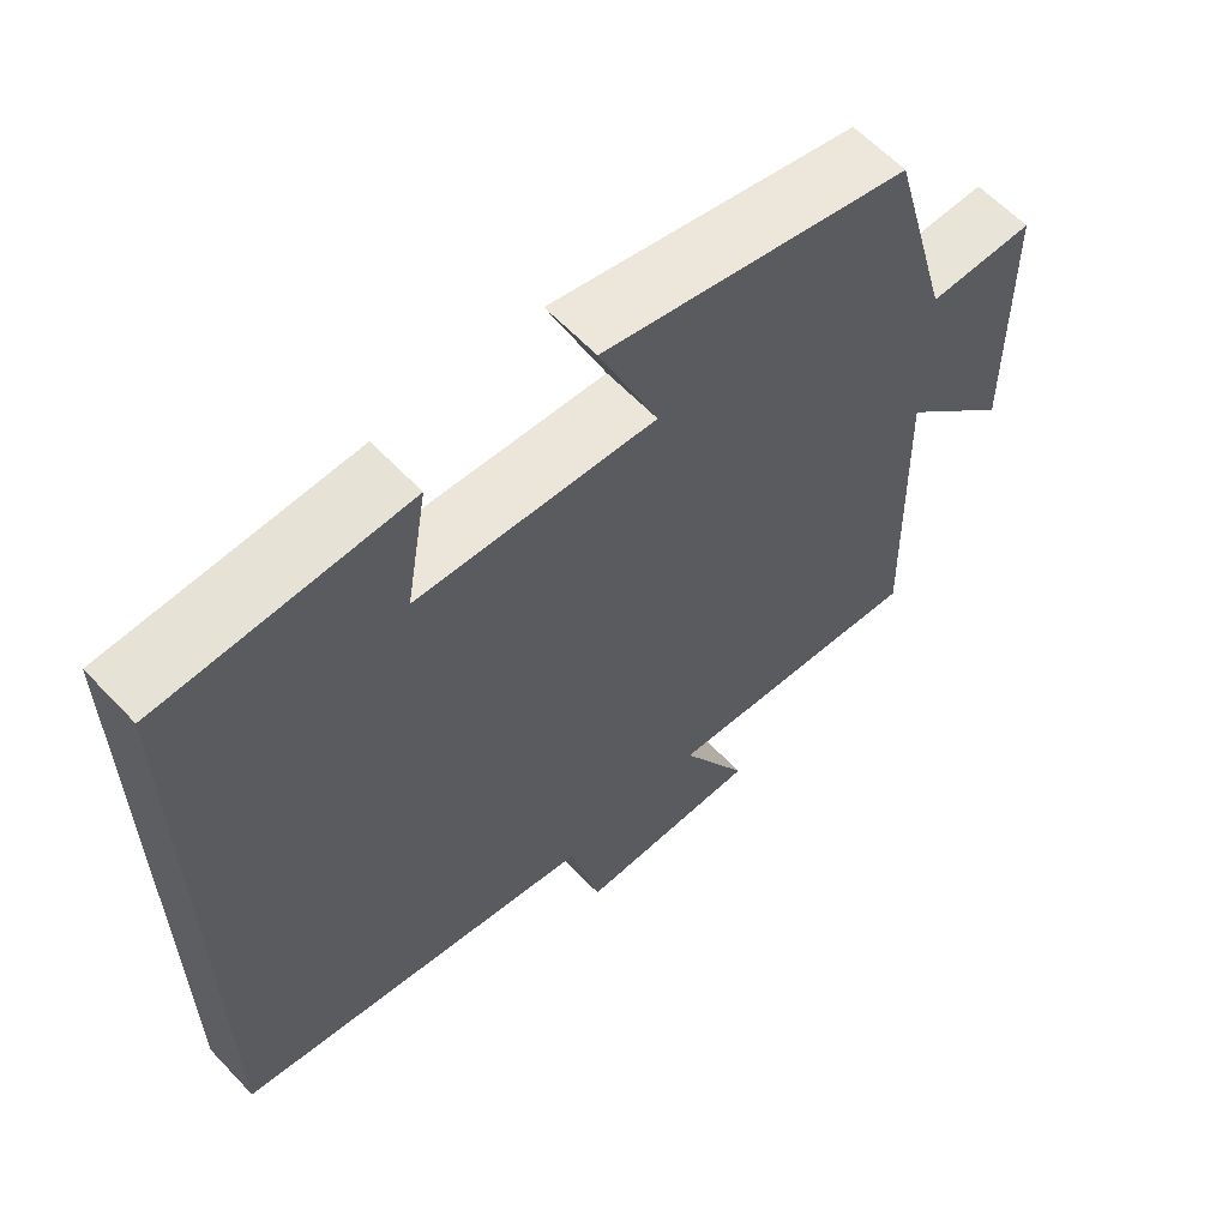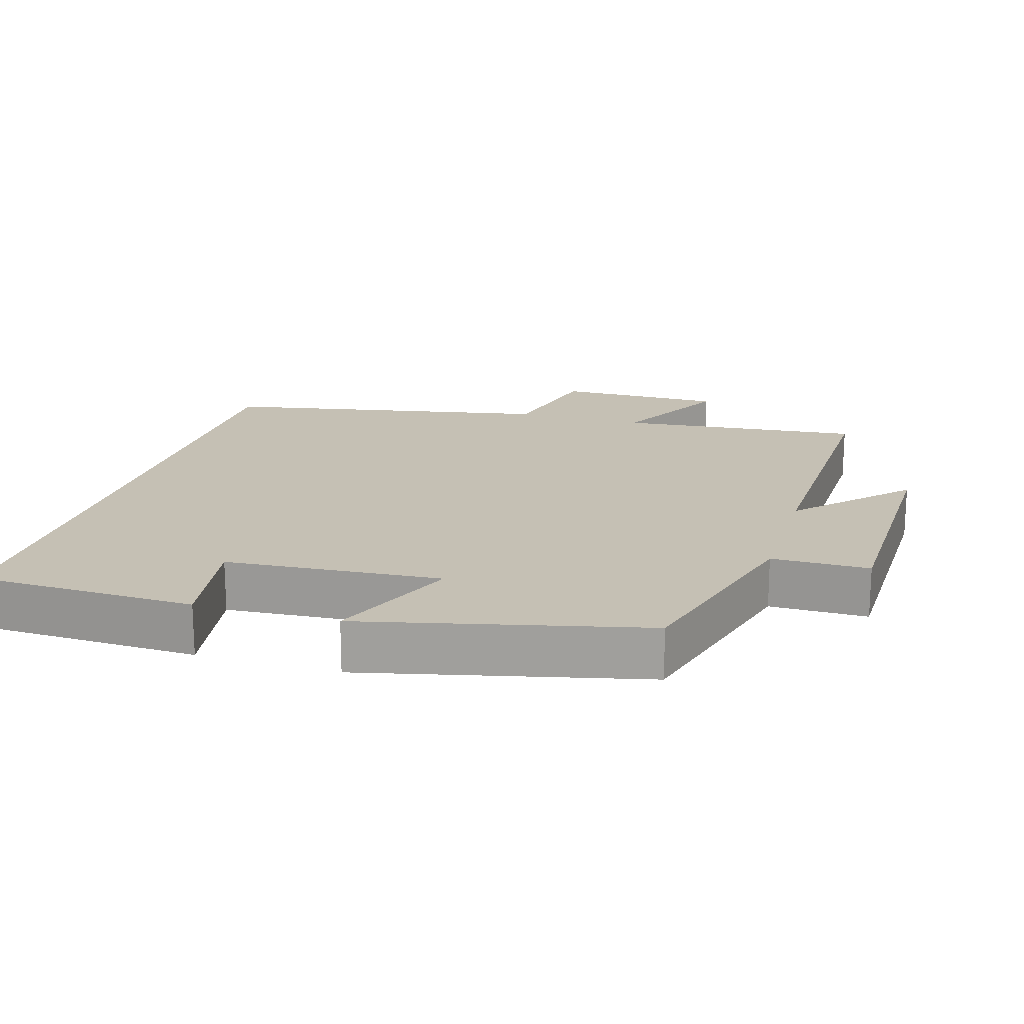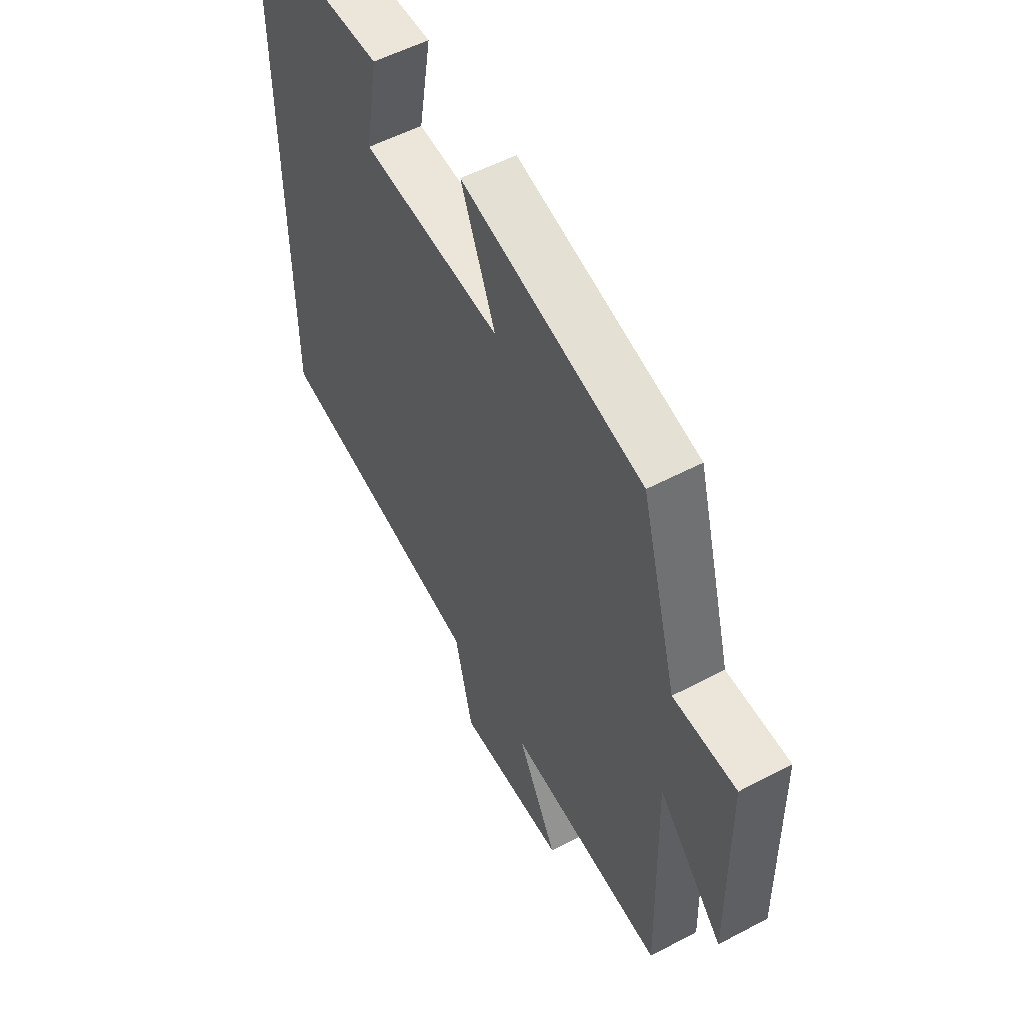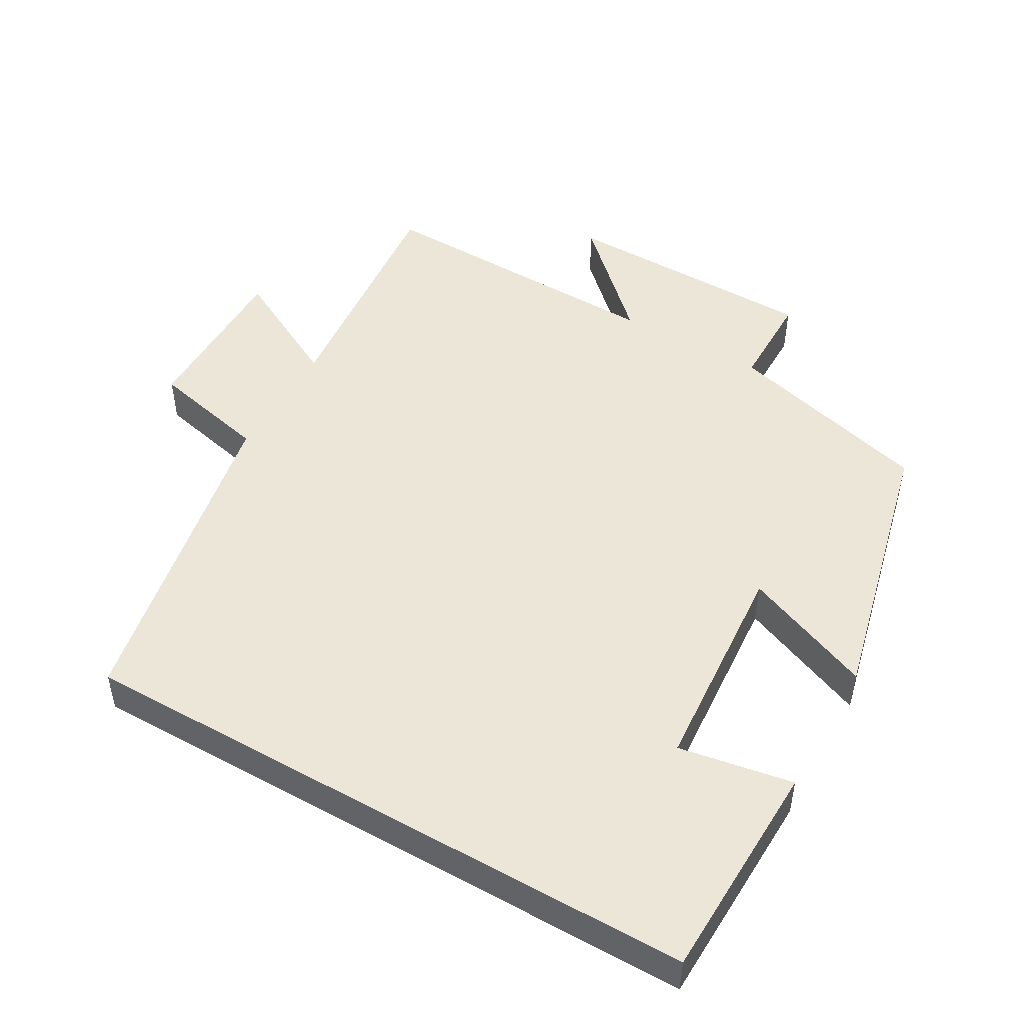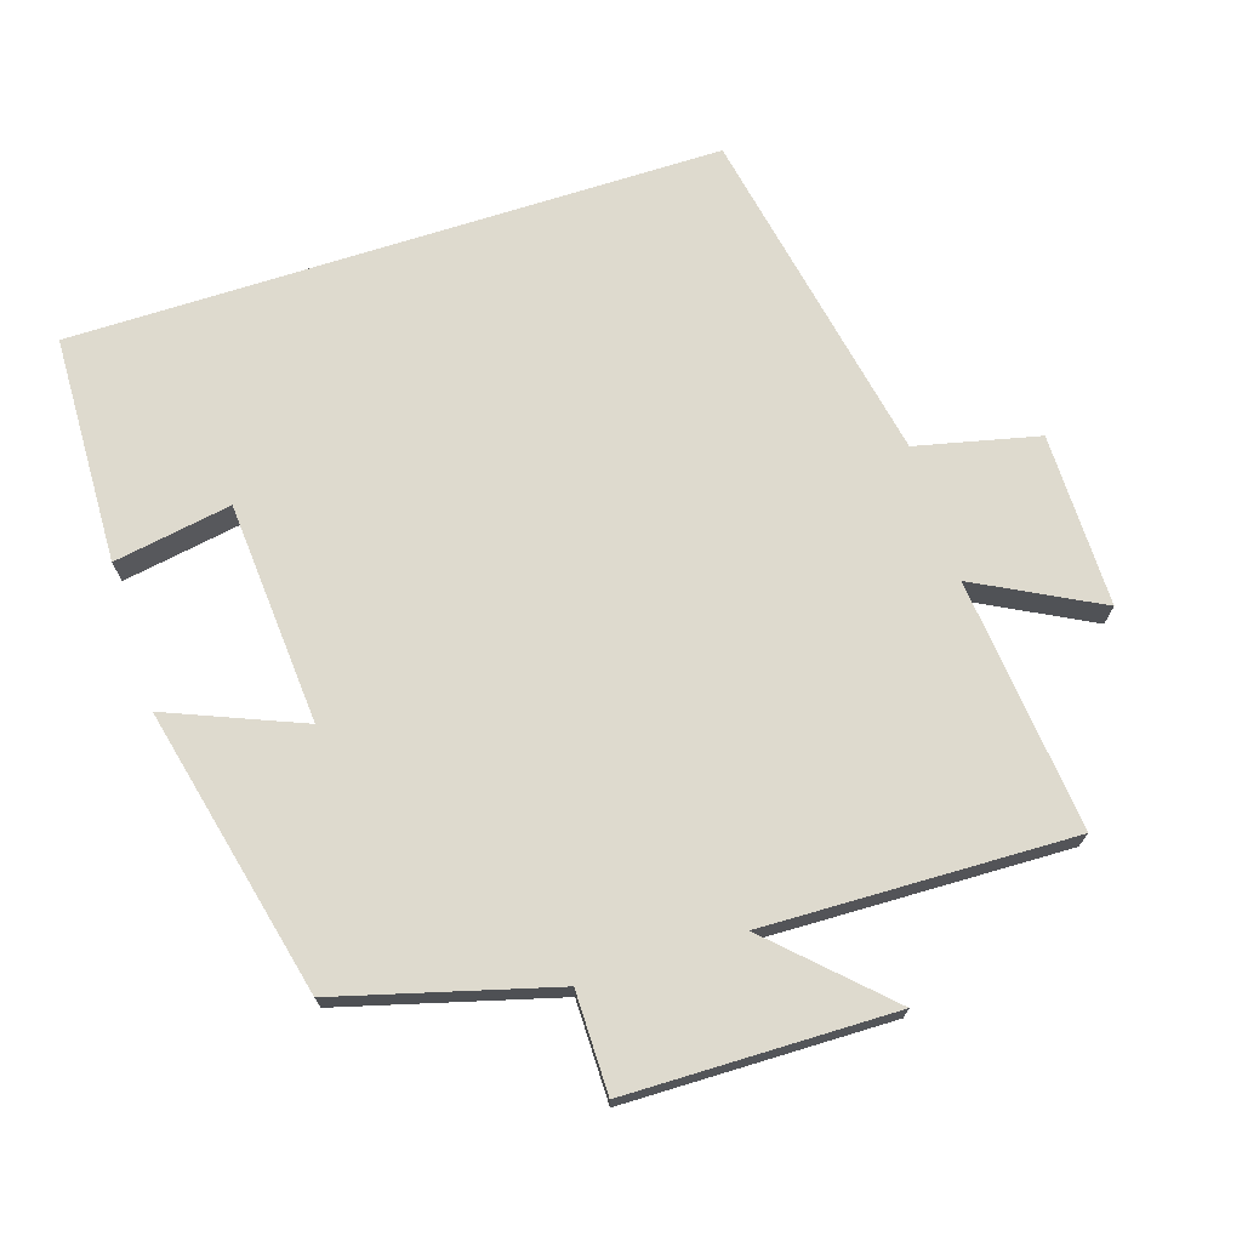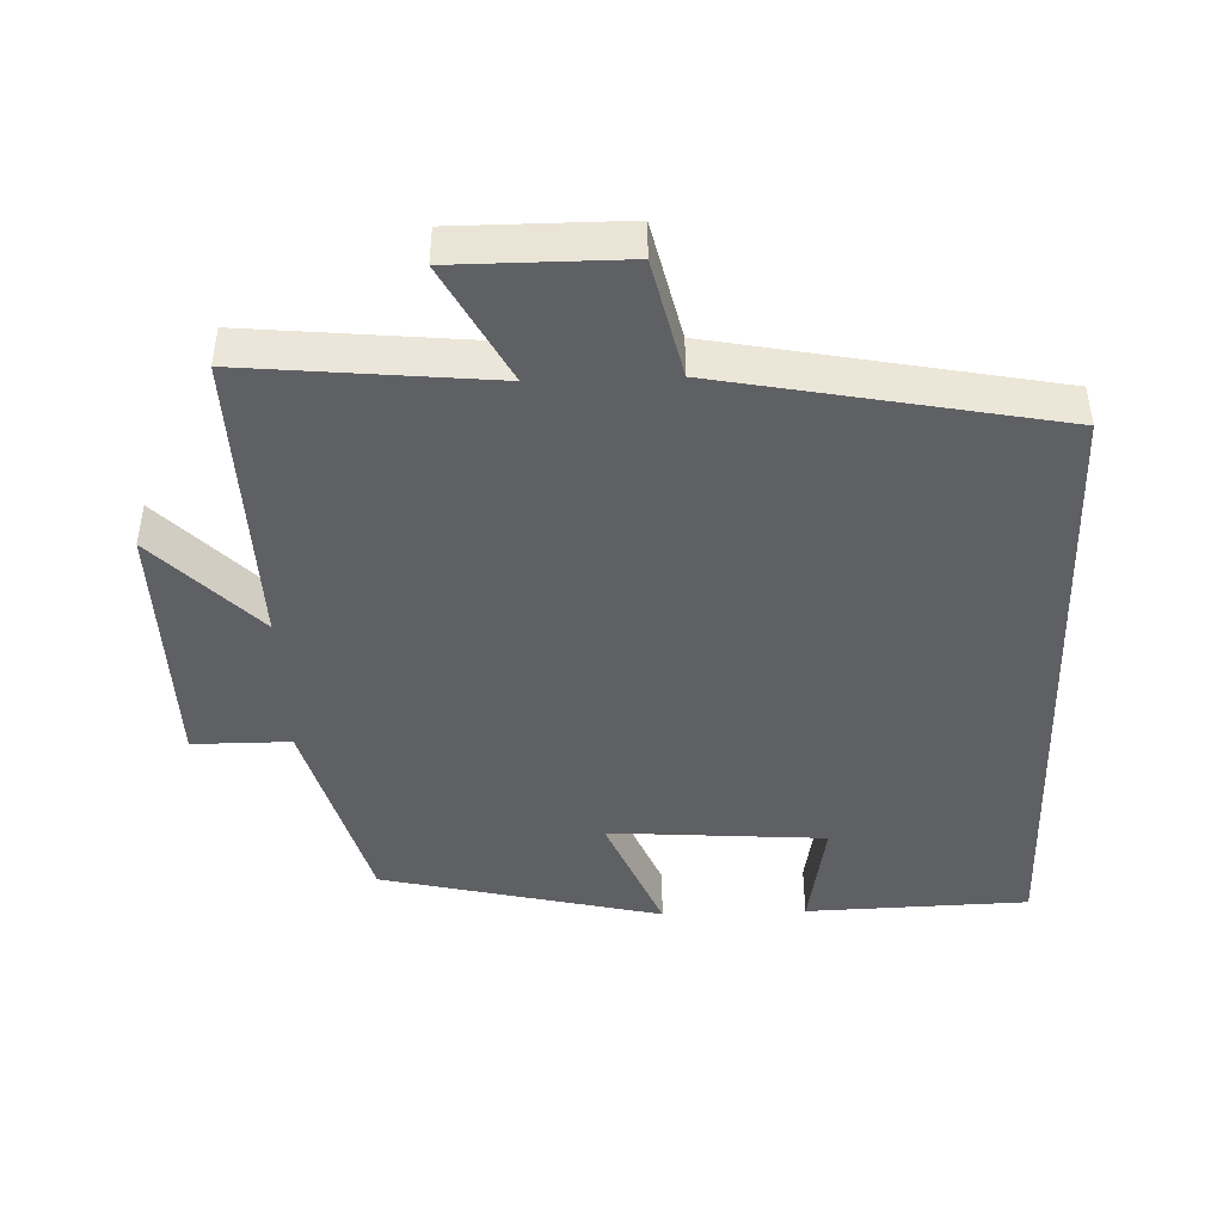
<metadata>
{"format":"obj","ext":"obj","renderer":"f3d","projection":"perspective","resolution":1024,"background":"white","views":[{"elev":61.3,"azim":-43.2,"up":"+Z"},{"elev":18.3,"azim":16.6,"up":"+Y"},{"elev":54.6,"azim":60.8,"up":"+Z"},{"elev":49.0,"azim":-60.3,"up":"+Y"},{"elev":71.3,"azim":72.2,"up":"+Y"},{"elev":-44.4,"azim":-178.0,"up":"+Y"}]}
</metadata>
<code>
v 0.419 0.07 0.406
v 0.5 0.07 0.111
v 0.639 0.07 0.111
v 0.645 0.07 -0.257
v 0.5 0.07 -0.107
v 0.512 0.07 -0.534
v 0.163 0.07 -0.5
v 0.252 0.07 -0.669
v 0.012 0.07 -0.669
v -0.027 0.07 -0.5
v -0.5 0.07 -0.409
v -0.5 0.07 0.49
v -0.184 0.07 0.5
v -0.212 0.07 0.337
v 0.096 0.07 0.315
v 0.02 0.07 0.5
v 0.419 0 0.406
v 0.5 0 0.111
v 0.639 0 0.111
v 0.645 0 -0.257
v 0.5 0 -0.107
v 0.512 0 -0.534
v 0.163 0 -0.5
v 0.252 0 -0.669
v 0.012 0 -0.669
v -0.027 0 -0.5
v -0.5 0 -0.409
v -0.5 0 0.49
v -0.184 0 0.5
v -0.212 0 0.337
v 0.096 0 0.315
v 0.02 0 0.5
f 15 16 1 2
f 14 15 2
f 11 12 13 14
f 10 11 14 2
f 7 8 9 10
f 7 10 2 3
f 5 6 7
f 5 7 3
f 3 4 5
f 18 17 32 31
f 18 31 30
f 30 29 28 27
f 18 30 27 26
f 26 25 24 23
f 19 18 26 23
f 23 22 21
f 19 23 21
f 21 20 19
f 1 17 18 2
f 2 18 19 3
f 3 19 20 4
f 4 20 21 5
f 5 21 22 6
f 6 22 23 7
f 7 23 24 8
f 8 24 25 9
f 9 25 26 10
f 10 26 27 11
f 11 27 28 12
f 12 28 29 13
f 13 29 30 14
f 14 30 31 15
f 15 31 32 16
f 16 32 17 1

</code>
